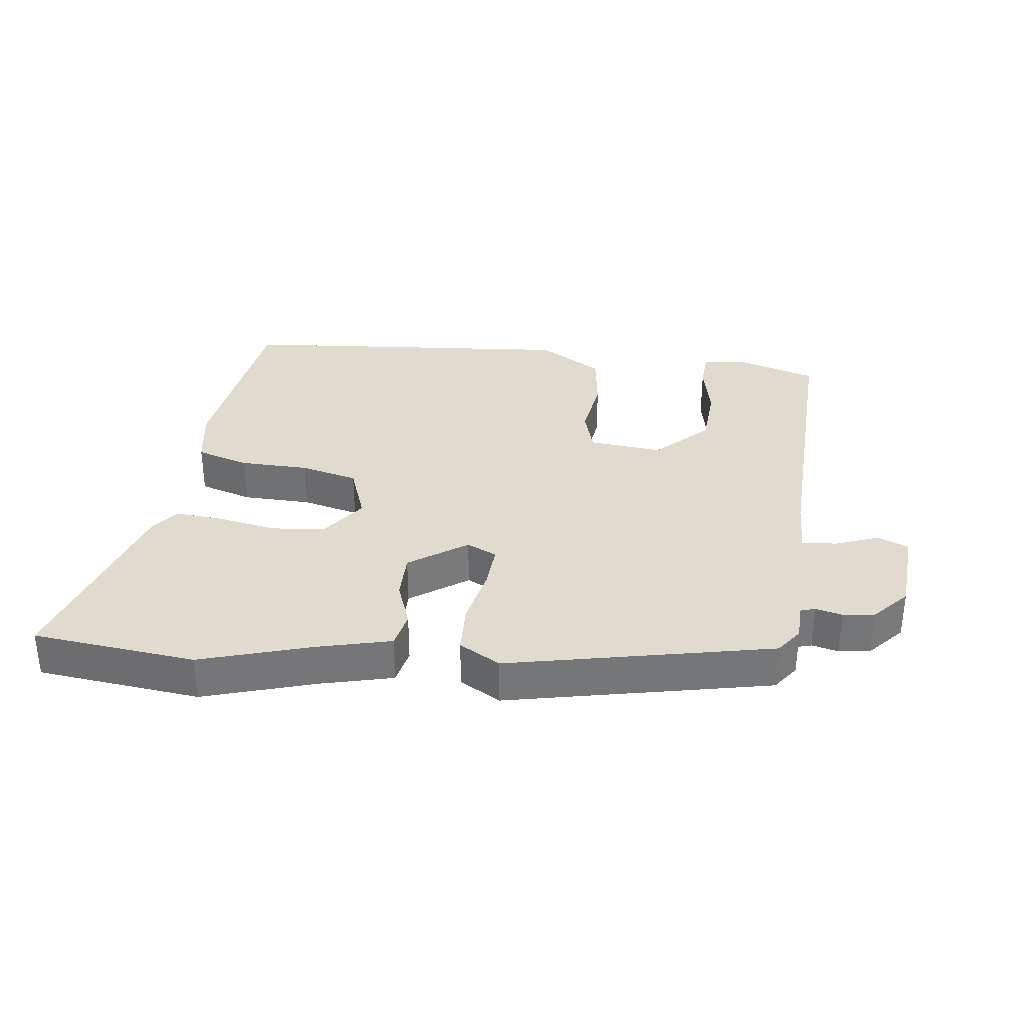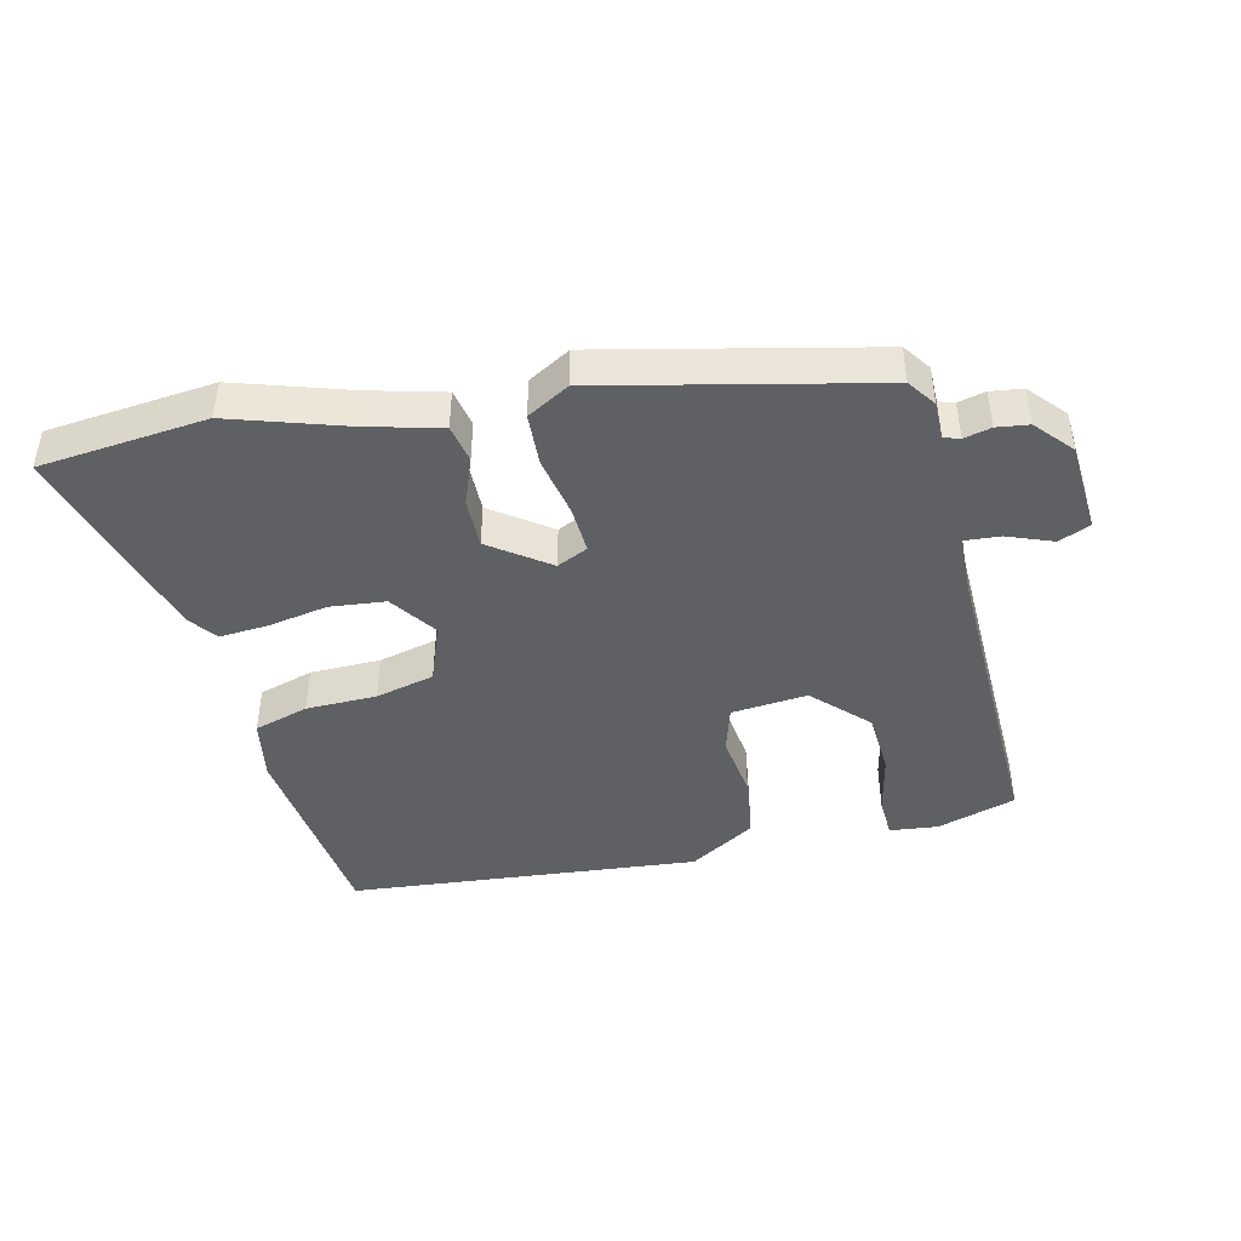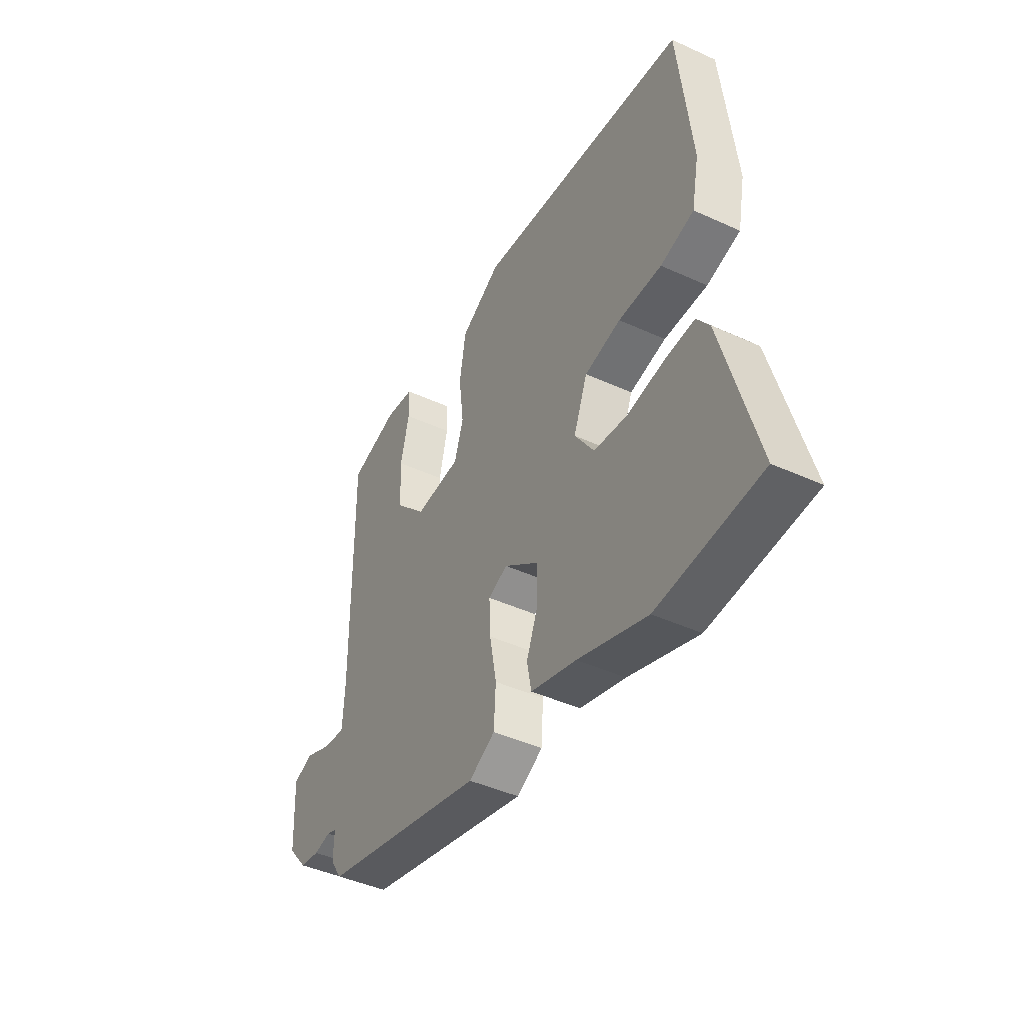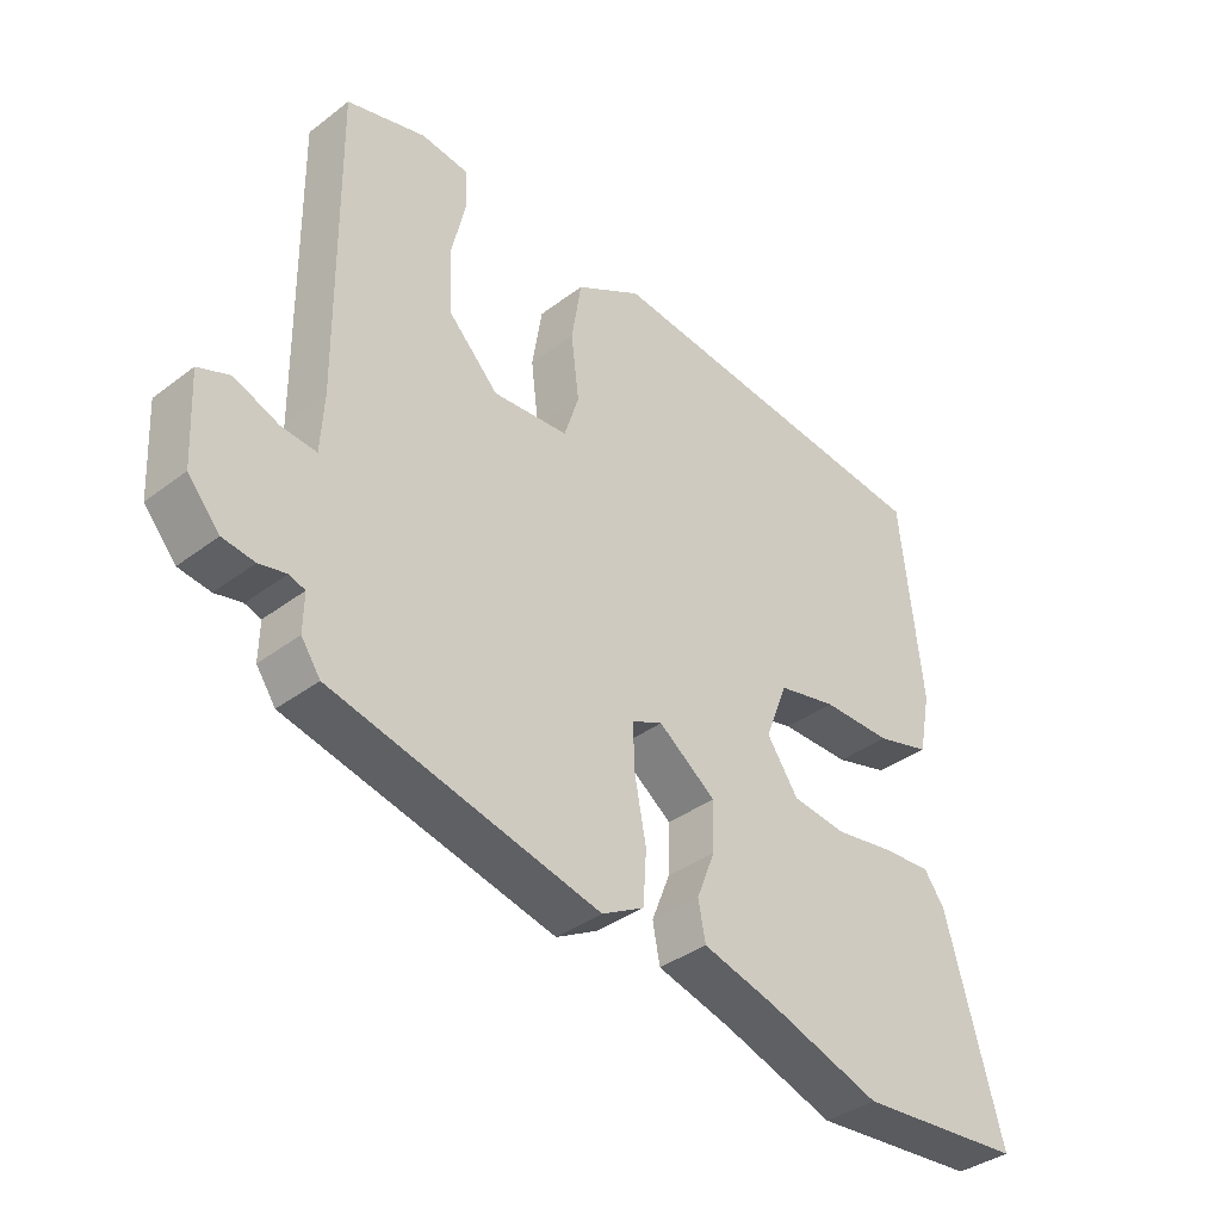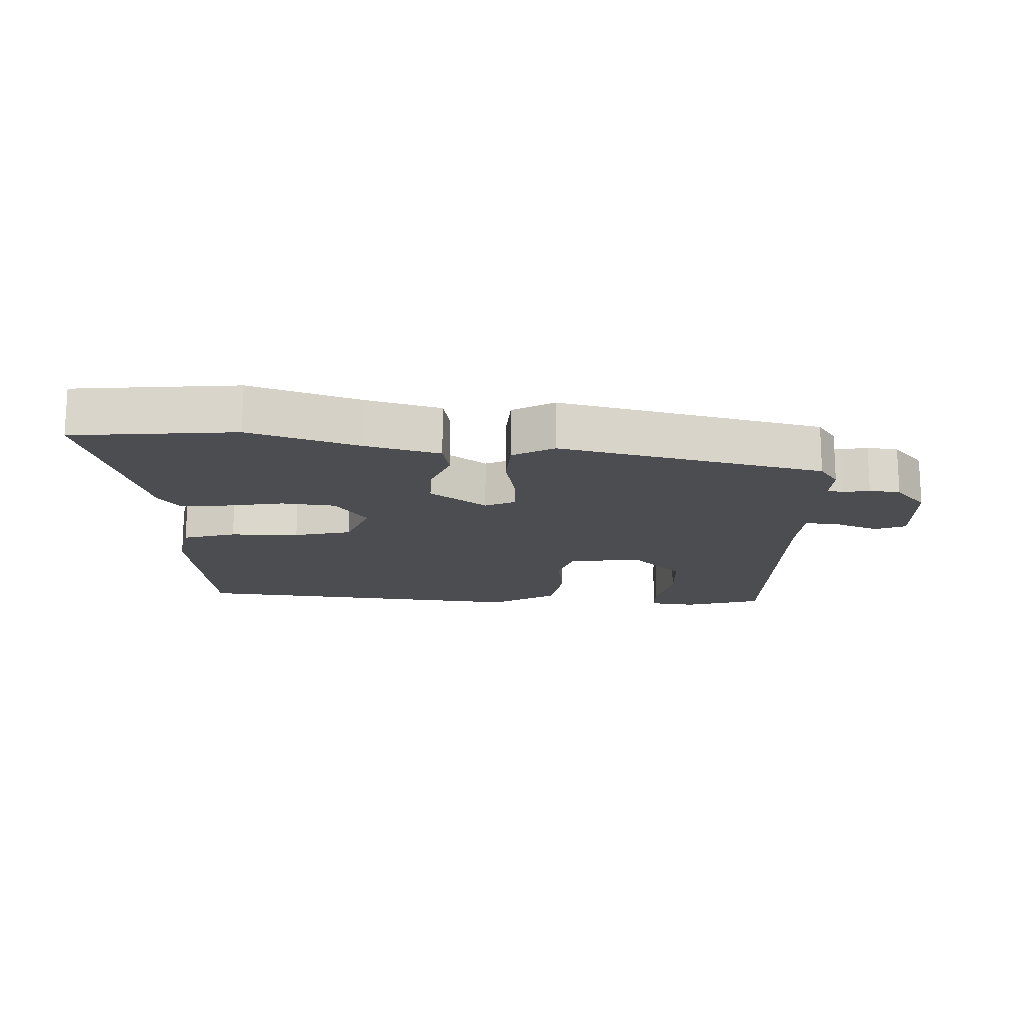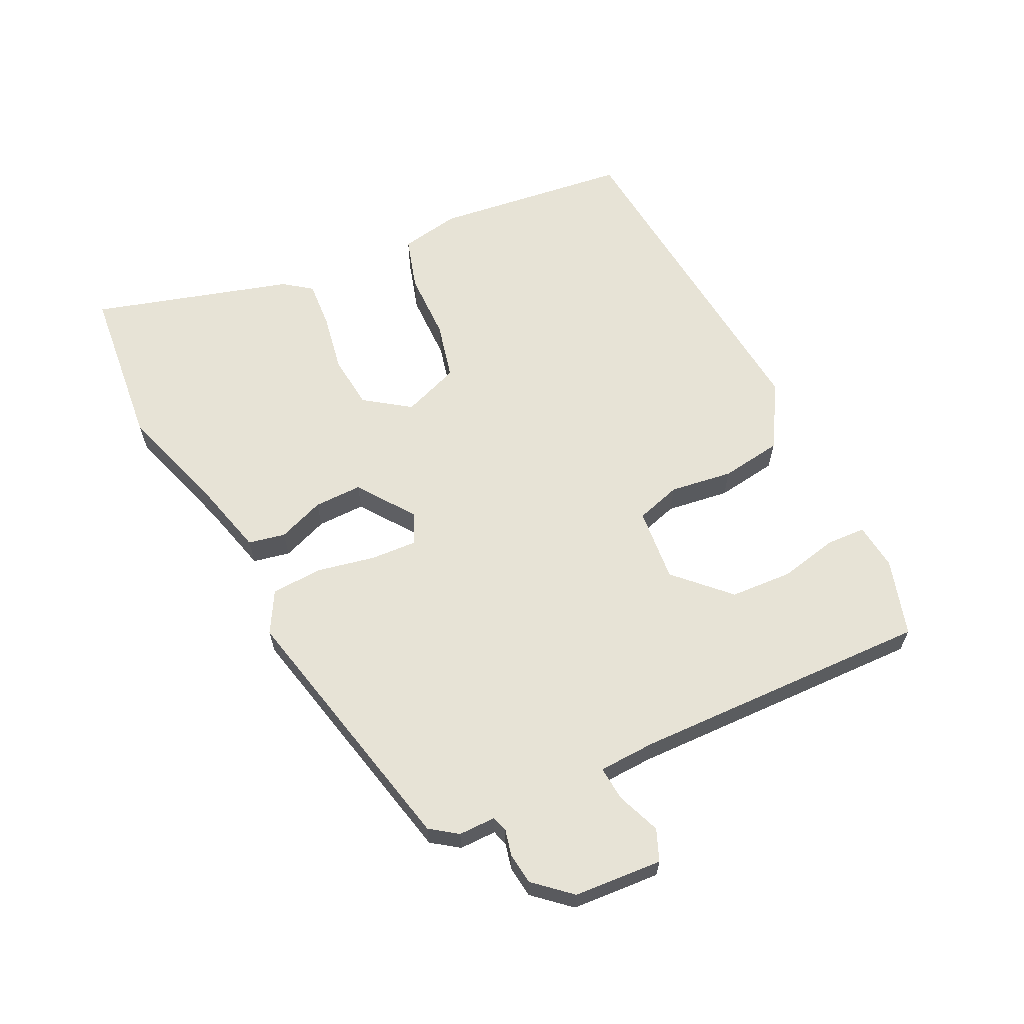
<metadata>
{"format":"obj","ext":"obj","renderer":"f3d","projection":"perspective","resolution":1024,"background":"white","views":[{"elev":33.6,"azim":-171.5,"up":"+Y"},{"elev":-44.3,"azim":-165.9,"up":"+Y"},{"elev":-43.6,"azim":61.6,"up":"+Z"},{"elev":-37.3,"azim":-45.8,"up":"+Z"},{"elev":-16.2,"azim":178.1,"up":"+Y"},{"elev":62.7,"azim":-115.1,"up":"+Y"}]}
</metadata>
<code>
v -0.475 0.07 -0.356
v -0.504 0.07 -0.314
v -0.503 0.07 -0.257
v -0.527 0.07 -0.249
v -0.568 0.07 -0.258
v -0.616 0.07 -0.251
v -0.664 0.07 -0.195
v -0.671 0.07 -0.059
v -0.623 0.07 -0.04
v -0.556 0.07 -0.067
v -0.503 0.07 -0.072
v -0.498 0.07 0.015
v -0.503 0.07 0.475
v -0.384 0.07 0.509
v -0.312 0.07 0.5
v -0.31 0.07 0.44
v -0.331 0.07 0.35
v -0.327 0.07 0.254
v -0.25 0.07 0.175
v -0.136 0.07 0.184
v -0.114 0.07 0.253
v -0.126 0.07 0.35
v -0.111 0.07 0.444
v -0.011 0.07 0.502
v 0.513 0.07 0.445
v 0.546 0.07 0.144
v 0.528 0.07 0.052
v 0.446 0.07 0.029
v 0.34 0.07 0.029
v 0.251 0.07 0.009
v 0.217 0.07 -0.078
v 0.265 0.07 -0.148
v 0.348 0.07 -0.158
v 0.439 0.07 -0.143
v 0.512 0.07 -0.139
v 0.543 0.07 -0.182
v 0.628 0.07 -0.489
v 0.376 0.07 -0.511
v 0.206 0.07 -0.454
v 0.094 0.07 -0.423
v 0.083 0.07 -0.366
v 0.111 0.07 -0.295
v 0.113 0.07 -0.221
v 0.026 0.07 -0.157
v -0.021 0.07 -0.178
v -0.018 0.07 -0.249
v -0.001 0.07 -0.339
v -0.006 0.07 -0.418
v -0.07 0.07 -0.453
v -0.475 0 -0.356
v -0.504 0 -0.314
v -0.503 0 -0.257
v -0.527 0 -0.249
v -0.568 0 -0.258
v -0.616 0 -0.251
v -0.664 0 -0.195
v -0.671 0 -0.059
v -0.623 0 -0.04
v -0.556 0 -0.067
v -0.503 0 -0.072
v -0.498 0 0.015
v -0.503 0 0.475
v -0.384 0 0.509
v -0.312 0 0.5
v -0.31 0 0.44
v -0.331 0 0.35
v -0.327 0 0.254
v -0.25 0 0.175
v -0.136 0 0.184
v -0.114 0 0.253
v -0.126 0 0.35
v -0.111 0 0.444
v -0.011 0 0.502
v 0.513 0 0.445
v 0.546 0 0.144
v 0.528 0 0.052
v 0.446 0 0.029
v 0.34 0 0.029
v 0.251 0 0.009
v 0.217 0 -0.078
v 0.265 0 -0.148
v 0.348 0 -0.158
v 0.439 0 -0.143
v 0.512 0 -0.139
v 0.543 0 -0.182
v 0.628 0 -0.489
v 0.376 0 -0.511
v 0.206 0 -0.454
v 0.094 0 -0.423
v 0.083 0 -0.366
v 0.111 0 -0.295
v 0.113 0 -0.221
v 0.026 0 -0.157
v -0.021 0 -0.178
v -0.018 0 -0.249
v -0.001 0 -0.339
v -0.006 0 -0.418
v -0.07 0 -0.453
f 1 2 3
f 49 1 3
f 48 49 3
f 47 48 3
f 46 47 3
f 45 46 3 4
f 44 45 4
f 39 40 41 42
f 39 42 43
f 38 39 43
f 37 38 43
f 36 37 43
f 35 36 43
f 34 35 43
f 33 34 43
f 32 33 43 44
f 27 28 29
f 26 27 29
f 25 26 29
f 24 25 29
f 23 24 29
f 22 23 29
f 21 22 29
f 20 21 29 30
f 19 20 30 31
f 15 16 17
f 14 15 17
f 13 14 17
f 12 13 17
f 11 12 17 18
f 8 9 10
f 7 8 10
f 6 7 10
f 5 6 10
f 4 5 10
f 44 4 10 11
f 32 44 11
f 31 32 11
f 19 31 11
f 11 18 19
f 52 51 50
f 52 50 98
f 52 98 97
f 52 97 96
f 52 96 95
f 53 52 95 94
f 53 94 93
f 91 90 89 88
f 92 91 88
f 92 88 87
f 92 87 86
f 92 86 85
f 92 85 84
f 92 84 83
f 92 83 82
f 93 92 82 81
f 78 77 76
f 78 76 75
f 78 75 74
f 78 74 73
f 78 73 72
f 78 72 71
f 78 71 70
f 79 78 70 69
f 80 79 69 68
f 66 65 64
f 66 64 63
f 66 63 62
f 66 62 61
f 67 66 61 60
f 59 58 57
f 59 57 56
f 59 56 55
f 59 55 54
f 59 54 53
f 60 59 53 93
f 60 93 81
f 60 81 80
f 60 80 68
f 68 67 60
f 1 50 51 2
f 2 51 52 3
f 3 52 53 4
f 4 53 54 5
f 5 54 55 6
f 6 55 56 7
f 7 56 57 8
f 8 57 58 9
f 9 58 59 10
f 10 59 60 11
f 11 60 61 12
f 12 61 62 13
f 13 62 63 14
f 14 63 64 15
f 15 64 65 16
f 16 65 66 17
f 17 66 67 18
f 18 67 68 19
f 19 68 69 20
f 20 69 70 21
f 21 70 71 22
f 22 71 72 23
f 23 72 73 24
f 24 73 74 25
f 25 74 75 26
f 26 75 76 27
f 27 76 77 28
f 28 77 78 29
f 29 78 79 30
f 30 79 80 31
f 31 80 81 32
f 32 81 82 33
f 33 82 83 34
f 34 83 84 35
f 35 84 85 36
f 36 85 86 37
f 37 86 87 38
f 38 87 88 39
f 39 88 89 40
f 40 89 90 41
f 41 90 91 42
f 42 91 92 43
f 43 92 93 44
f 44 93 94 45
f 45 94 95 46
f 46 95 96 47
f 47 96 97 48
f 48 97 98 49
f 49 98 50 1

</code>
